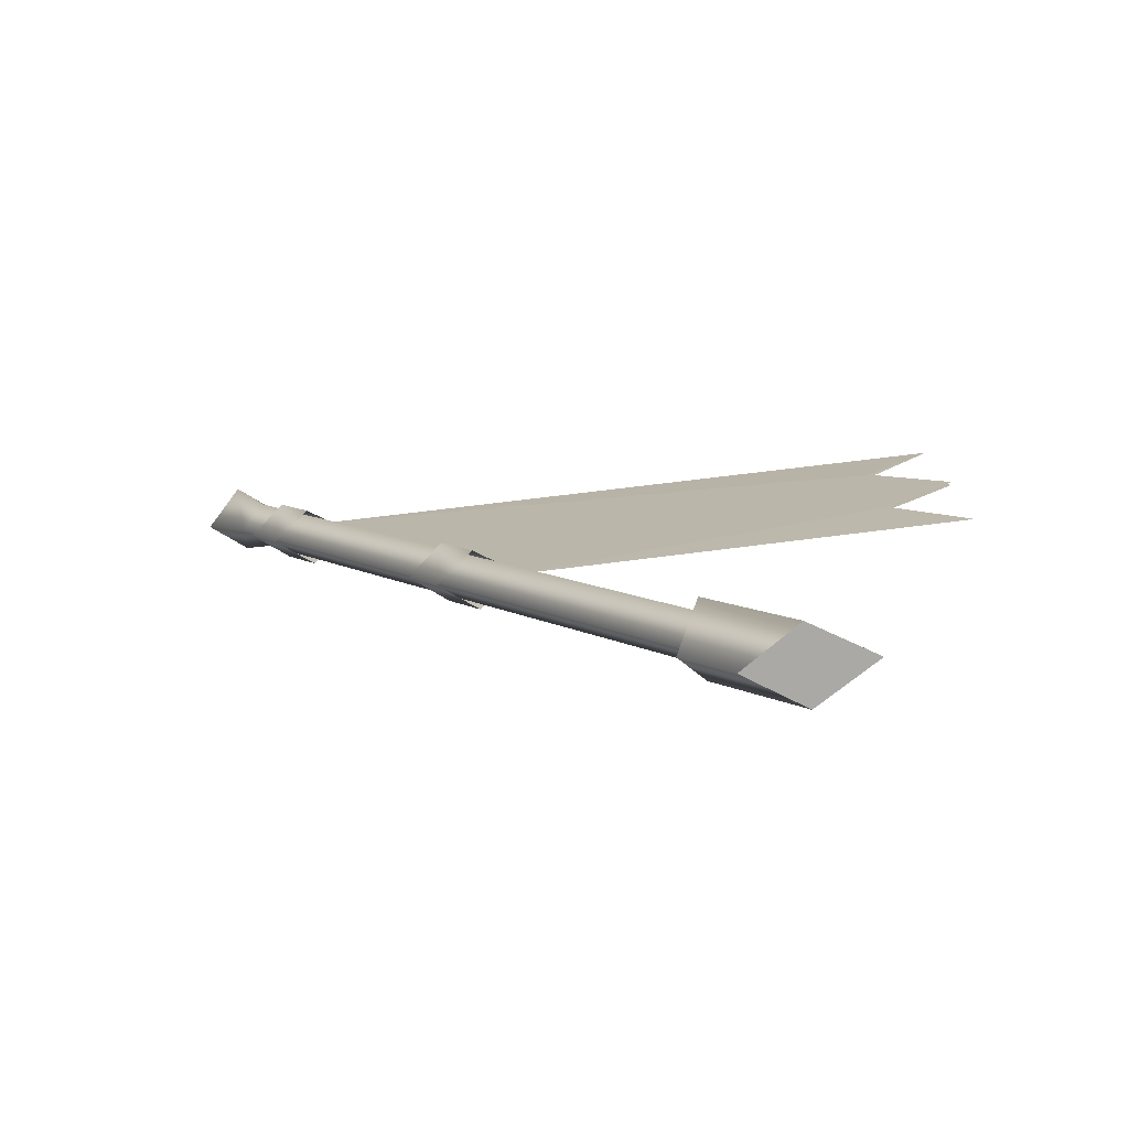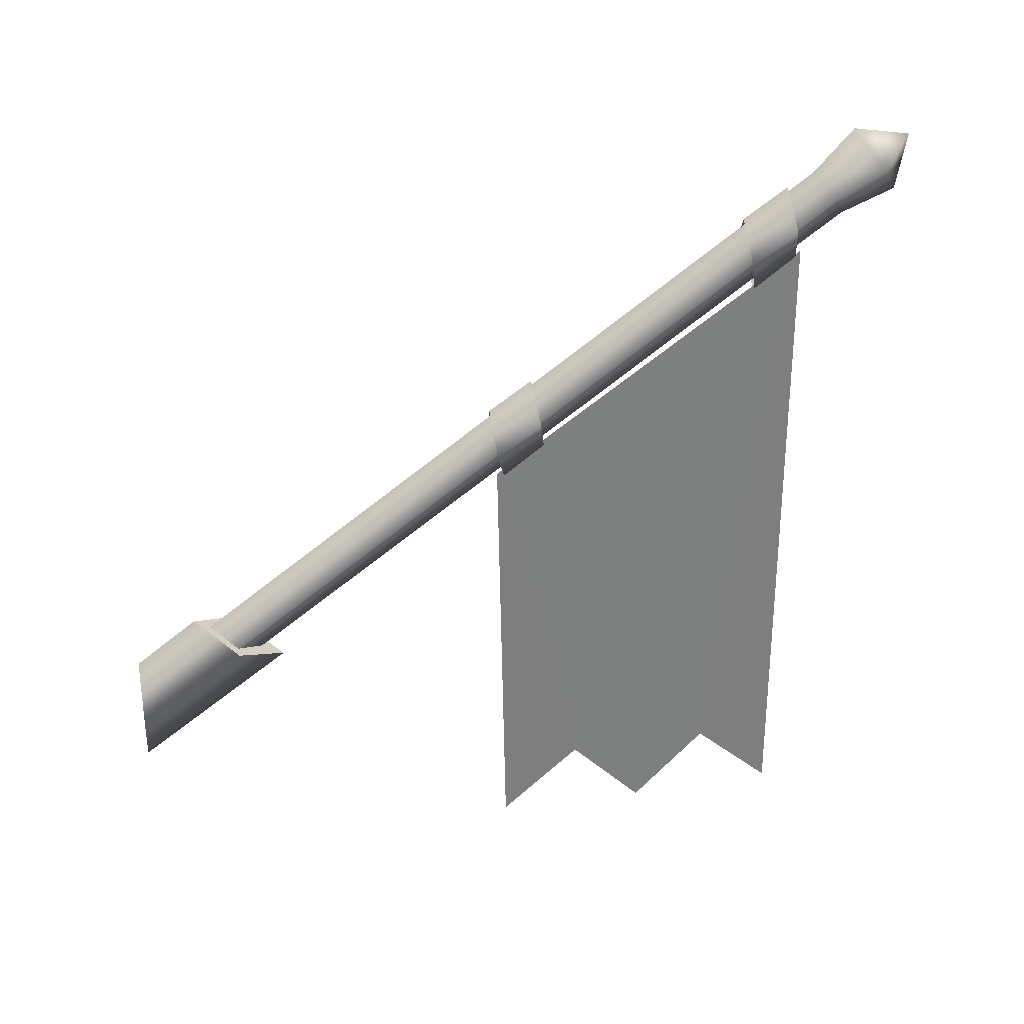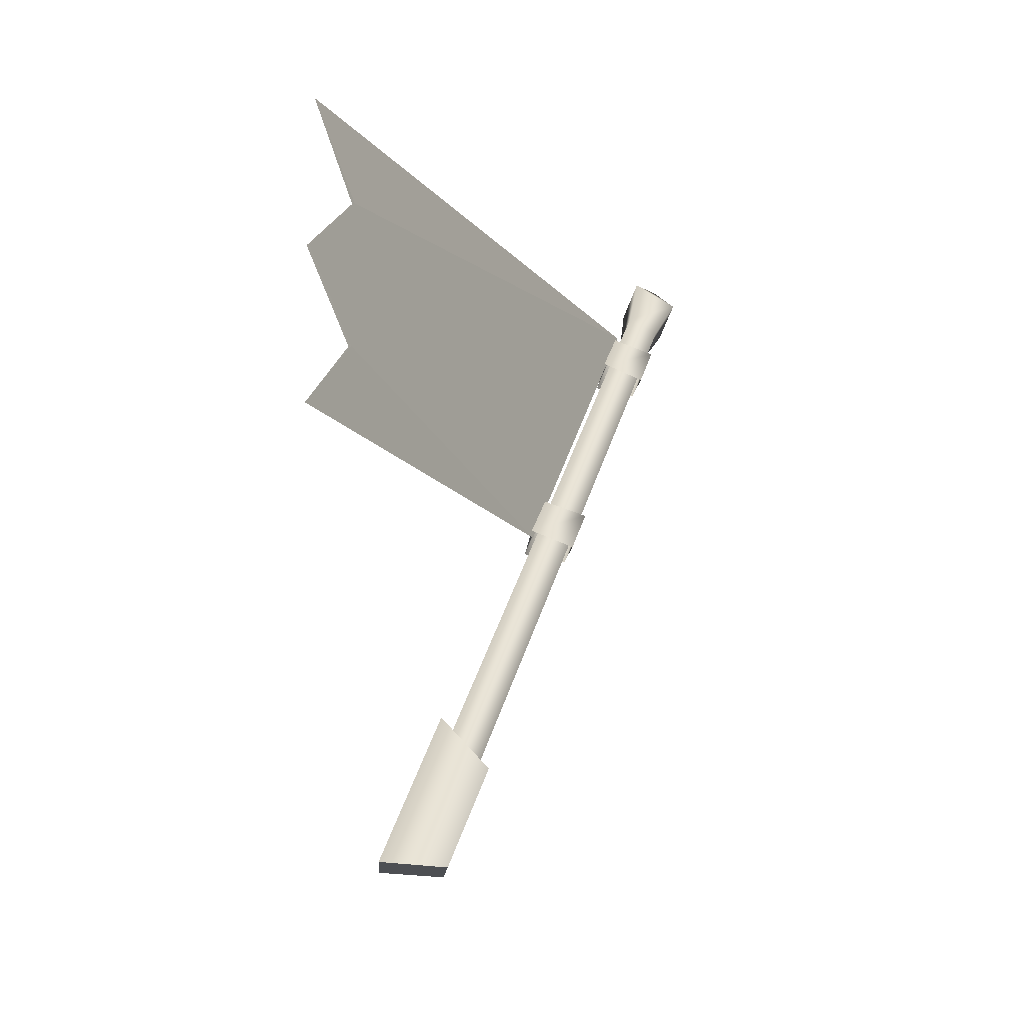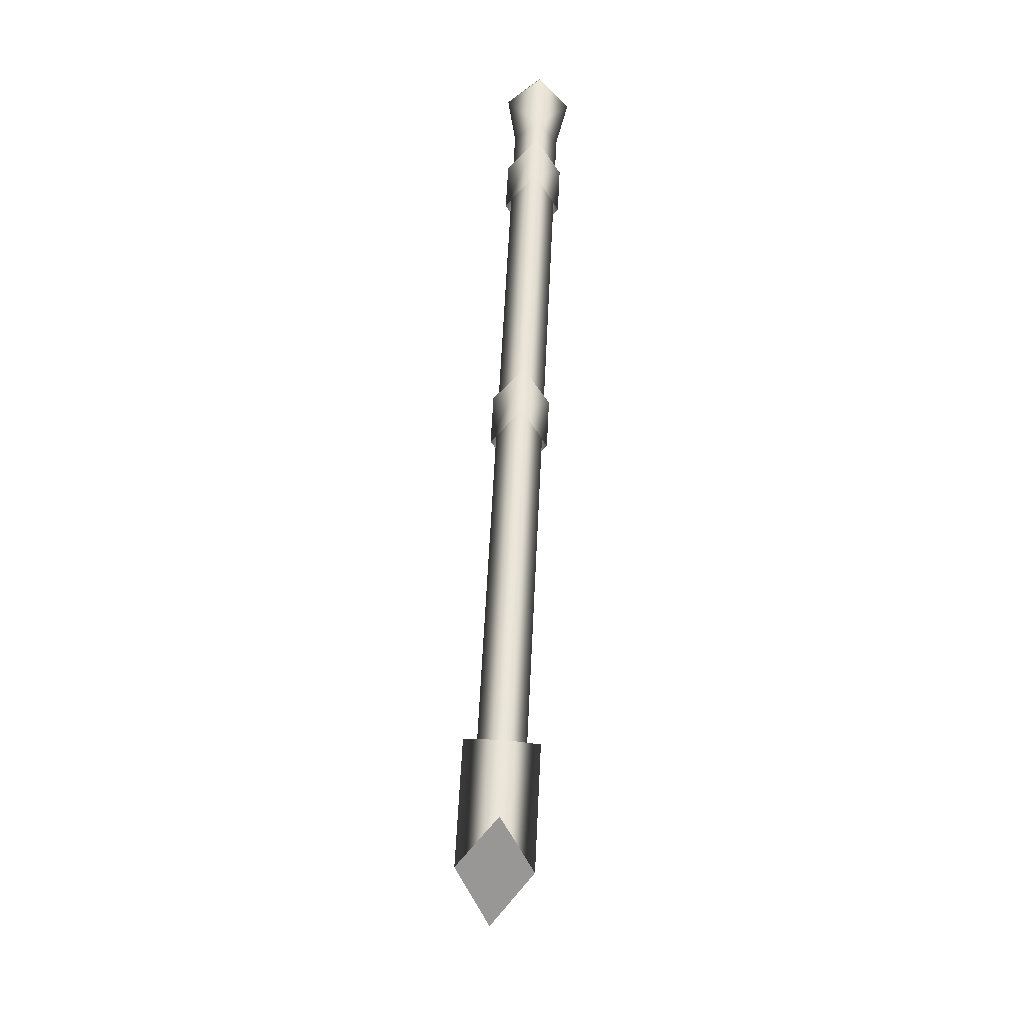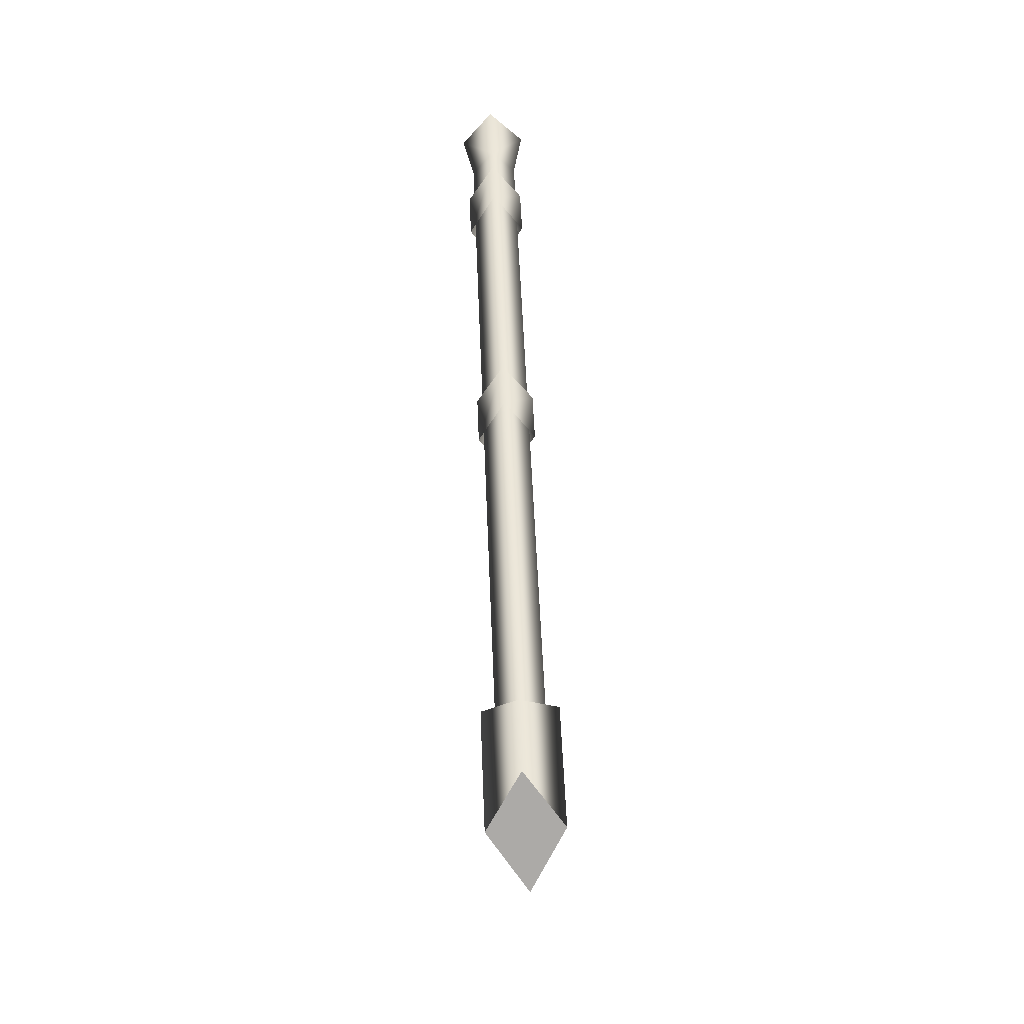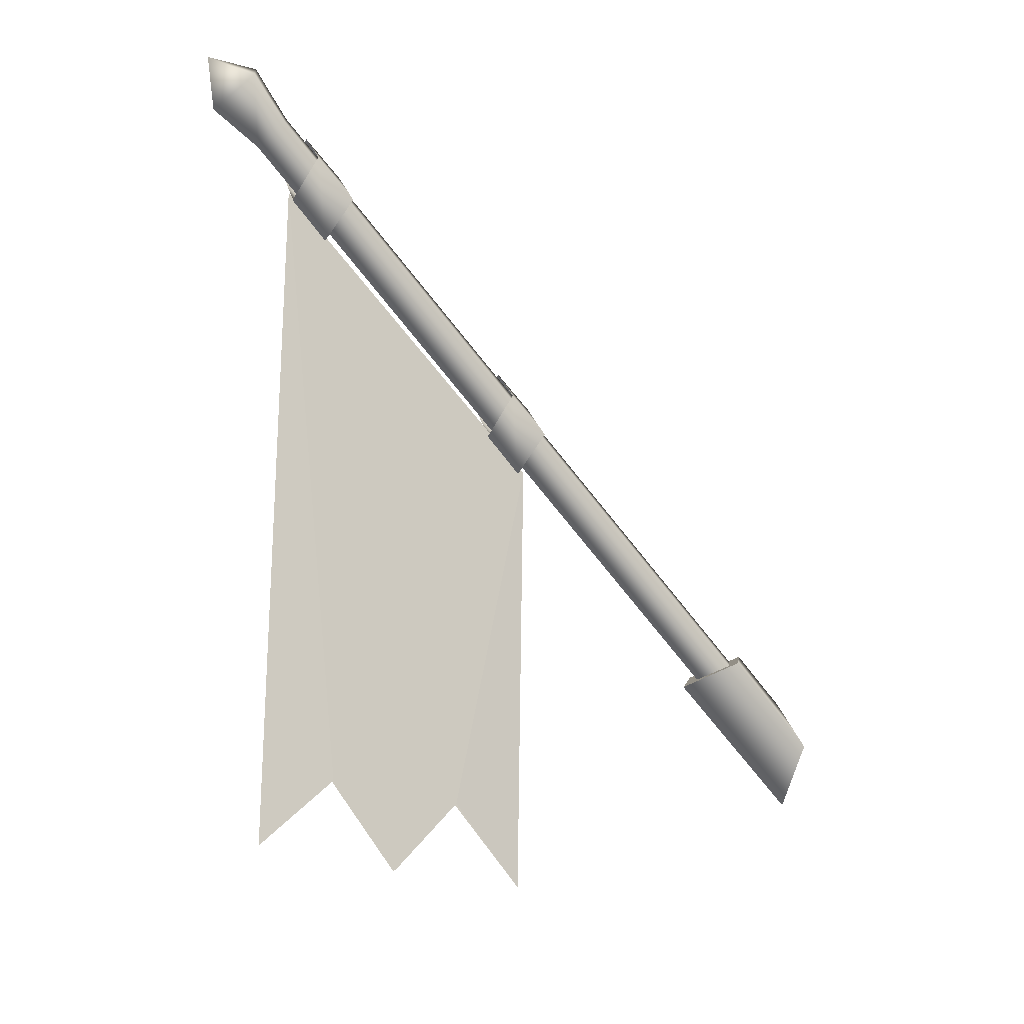
<metadata>
{"format":"obj","ext":"obj","renderer":"f3d","projection":"perspective","resolution":1024,"background":"white","views":[{"elev":-75.3,"azim":-83.2,"up":"+Z"},{"elev":30.9,"azim":-101.8,"up":"+Y"},{"elev":-17.7,"azim":28.2,"up":"+Z"},{"elev":-68.3,"azim":175.3,"up":"+Z"},{"elev":-76.0,"azim":-176.3,"up":"+Z"},{"elev":-20.8,"azim":49.3,"up":"+Y"}]}
</metadata>
<code>
o model_3002
v -0.09107 0.5218 -0.9473
v 0 0.3732 -0.9473
v 0 0.6422 -0.572
v -0.09114 0.7116 -0.6915
v 0 0.6601 -0.9473
v 0 0.7719 -0.7963
v 0.09107 0.5218 -0.9473
v 0.09114 0.7116 -0.6915
v 0 0.6422 -0.572
v 0 0.3732 -0.9473
v 0 0.6601 -0.9473
v 0 0.7719 -0.7963
v 0 0.6601 -0.9473
v 0.09107 0.5218 -0.9473
v -0.09107 0.5218 -0.9473
v 0 0.3732 -0.9473
v 0.09114 0.7116 -0.6915
v 0 0.7719 -0.7963
v -0.09114 0.7116 -0.6915
v 0 0.6422 -0.572
v 0.09114 0.7116 -0.6915
v -0.09114 0.7116 -0.6915
v 0 1.951 1.028
v 0 1.975 0.8869
v -0.08442 1.894 0.9449
v 0 1.87 0.7907
v -0.05847 1.814 0.8304
v 0 1.812 1.003
v 0 1.758 0.8703
v 0 1.87 0.7907
v -0.000482 0.7197 -0.7973
v -0.05905 0.6636 -0.7575
v -0.05847 1.814 0.8304
v -0.000482 0.6075 -0.7177
v 0 1.758 0.8703
v 0 1.975 0.8869
v 0 1.951 1.028
v 0.08442 1.894 0.9449
v 0 1.87 0.7907
v 0.05847 1.814 0.8304
v 0 1.812 1.003
v 0 1.758 0.8703
v 0 1.87 0.7907
v 0.05847 1.814 0.8304
v 0.05808 0.6636 -0.7575
v -0.000482 0.7197 -0.7973
v 0 1.758 0.8703
v -0.000482 0.6075 -0.7177
v 0.00029 1.572 0.6576
v 0.07227 1.668 0.6274
v 0.07227 1.748 0.7373
v 0.00029 1.649 0.7609
v 0.00029 1.763 0.62
v 0.00029 1.836 0.7266
v -0.07169 1.668 0.6274
v 0.00029 1.572 0.6576
v 0.00029 1.649 0.7609
v -0.07169 1.748 0.7373
v 0.00029 1.763 0.62
v 0.00029 1.836 0.7266
v 0.003661 0.01973 0.4005
v 0.003661 0.2035 0.2196
v -5.35e-05 1.116 0.001348
v -5.35e-05 1.665 0.7728
v -5.35e-05 1.665 0.7728
v 0.003661 0.2035 0.5831
v 0.003661 0.01973 0.4005
v -5.35e-05 1.665 0.7728
v -5.35e-05 0.02754 0.7777
v 0.003661 0.2035 0.5831
v -5.35e-05 1.665 0.7728
v -0.003768 0.2035 0.5831
v -5.35e-05 0.02754 0.7777
v -0.003768 0.01973 0.4005
v -5.35e-05 1.665 0.7728
v -5.35e-05 1.116 0.001348
v -0.003768 0.2035 0.2196
v -5.35e-05 1.665 0.7728
v -0.003768 0.01973 0.4005
v -0.003768 0.2035 0.5831
v -5.35e-05 0.02754 0.02246
v -5.35e-05 1.116 0.001348
v 0.003661 0.2035 0.2196
v -5.35e-05 0.02754 0.02246
v -0.003768 0.2035 0.2196
v -5.35e-05 1.116 0.001348
v -0.000188 1.109 0.01973
v 0.07179 1.206 -0.01049
v 0.07179 1.286 0.09946
v -0.000188 1.187 0.123
v -0.000188 1.3 -0.01789
v -0.000188 1.374 0.08872
v -0.07217 1.206 -0.01049
v -0.000188 1.109 0.01973
v -0.000188 1.187 0.123
v -0.07217 1.286 0.09946
v -0.000188 1.3 -0.01789
v -0.000188 1.374 0.08872
g surface_000
f 20 21 22
f 17 18 19
f 16 15 14
f 13 14 15
f 11 12 8
f 11 8 7
f 7 8 9
f 7 9 10
f 5 4 6
f 5 1 4
f 1 3 4
f 1 2 3
f 44 47 48
f 44 48 45
f 43 44 45
f 43 45 46
f 33 34 35
f 33 32 34
f 30 32 33
f 30 31 32
f 28 27 29
f 28 25 27
f 25 26 27
f 25 24 26
f 23 24 25
f 23 25 28
f 37 41 38
f 38 41 42
f 38 42 40
f 39 38 40
f 39 36 38
f 36 37 38
g surface_001
f 84 85 86
f 81 82 83
f 78 79 80
f 71 72 73
f 68 69 70
f 65 66 67
f 97 96 98
f 97 93 96
f 93 95 96
f 93 94 95
f 88 91 92
f 88 92 89
f 87 88 89
f 87 89 90
f 74 76 77
f 74 75 76
f 61 63 64
f 61 62 63
f 59 58 60
f 59 55 58
f 55 57 58
f 55 56 57
f 50 53 54
f 50 54 51
f 49 50 51
f 49 51 52

</code>
